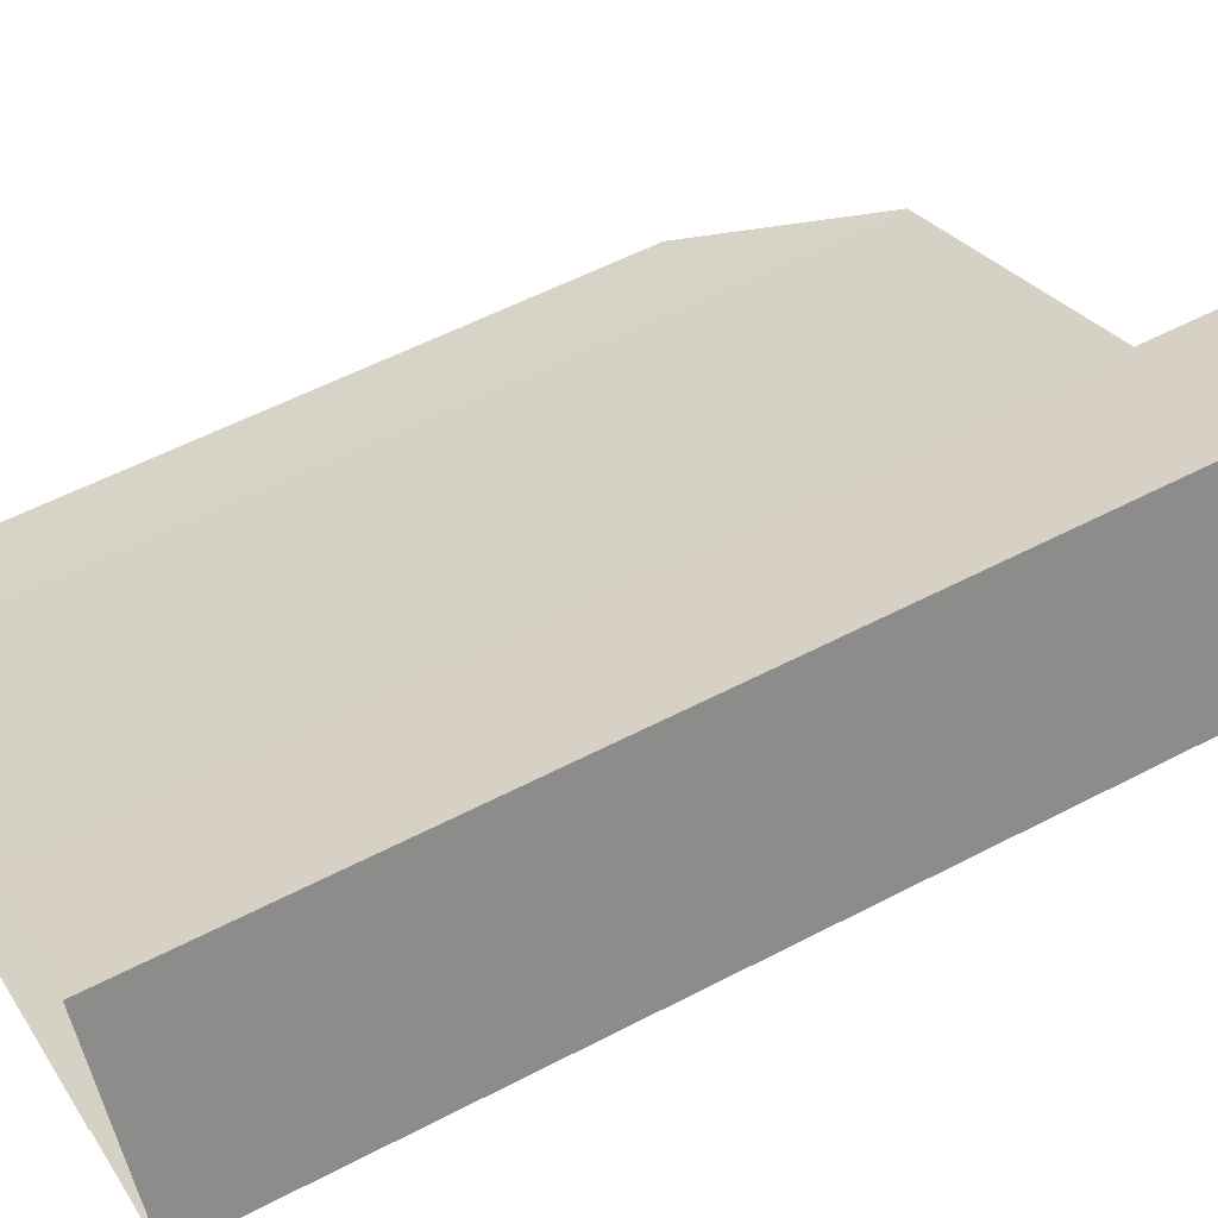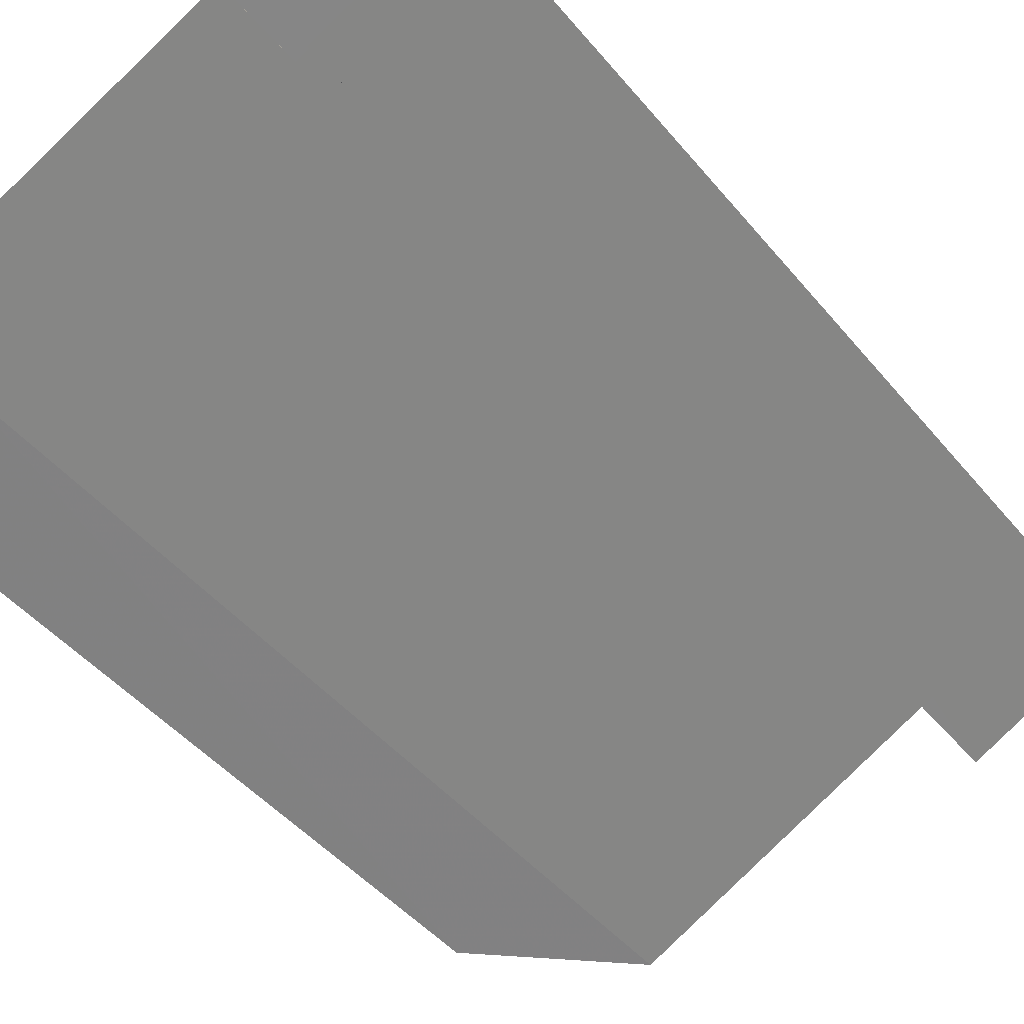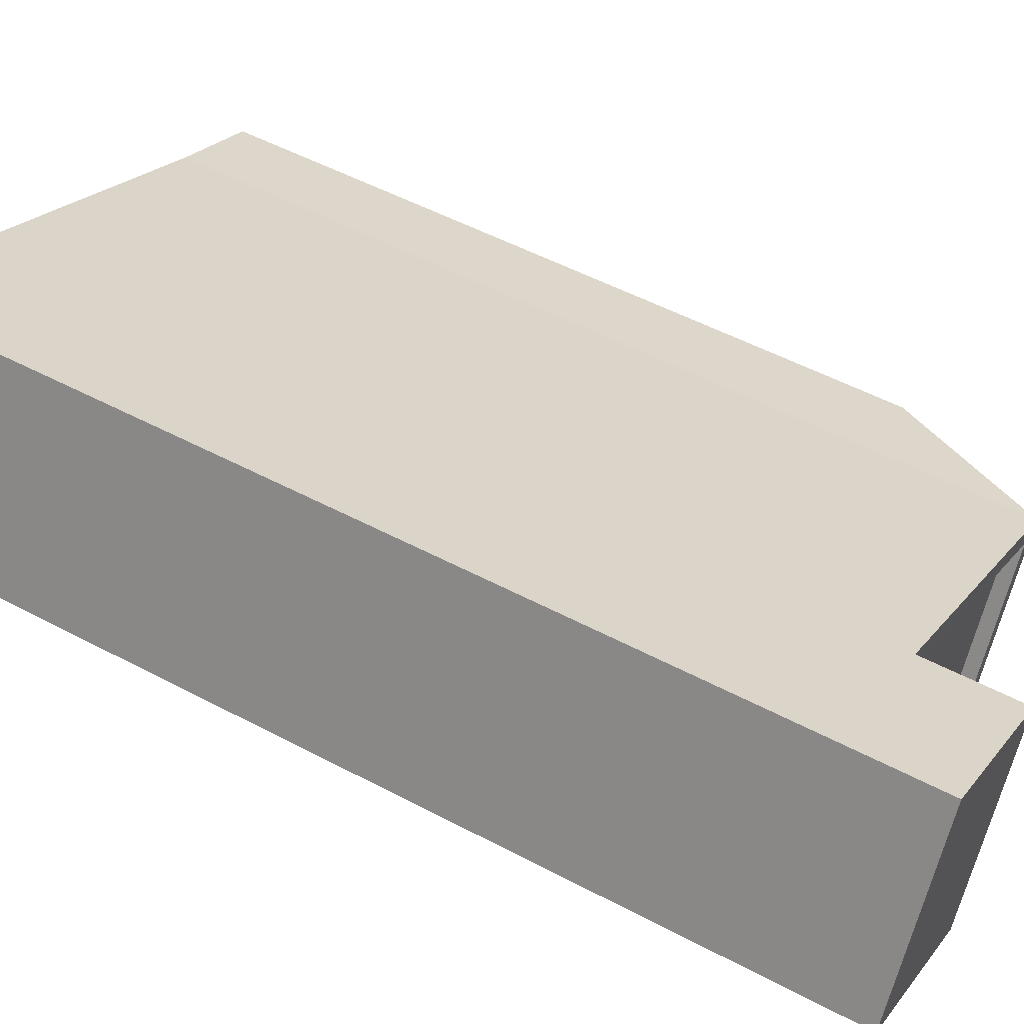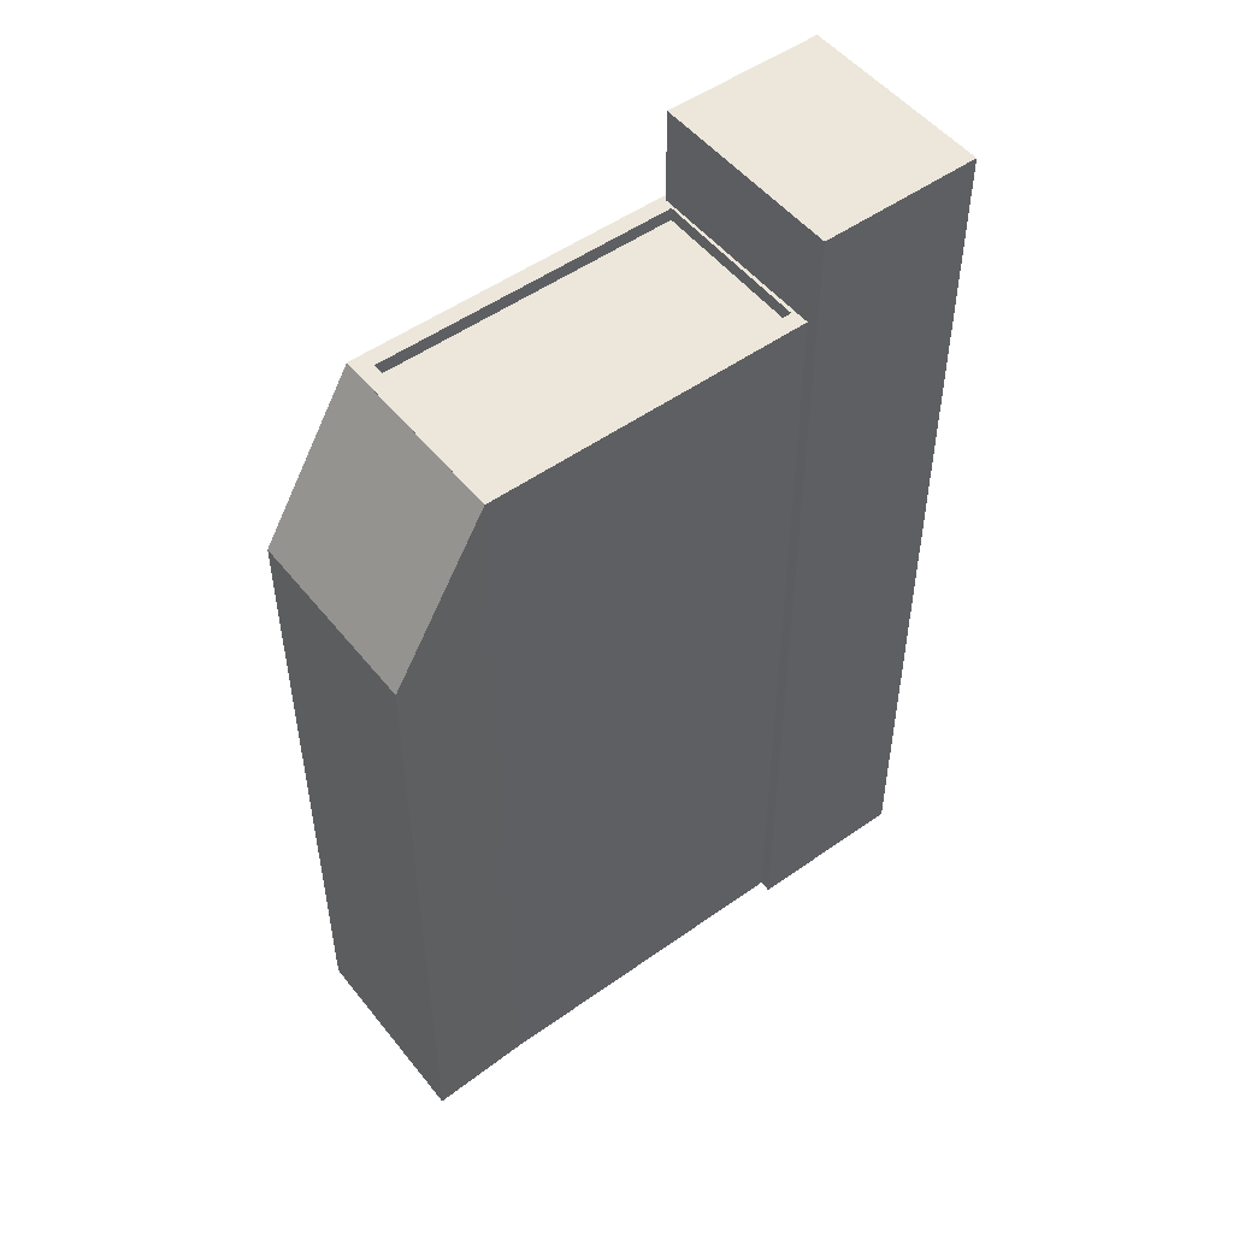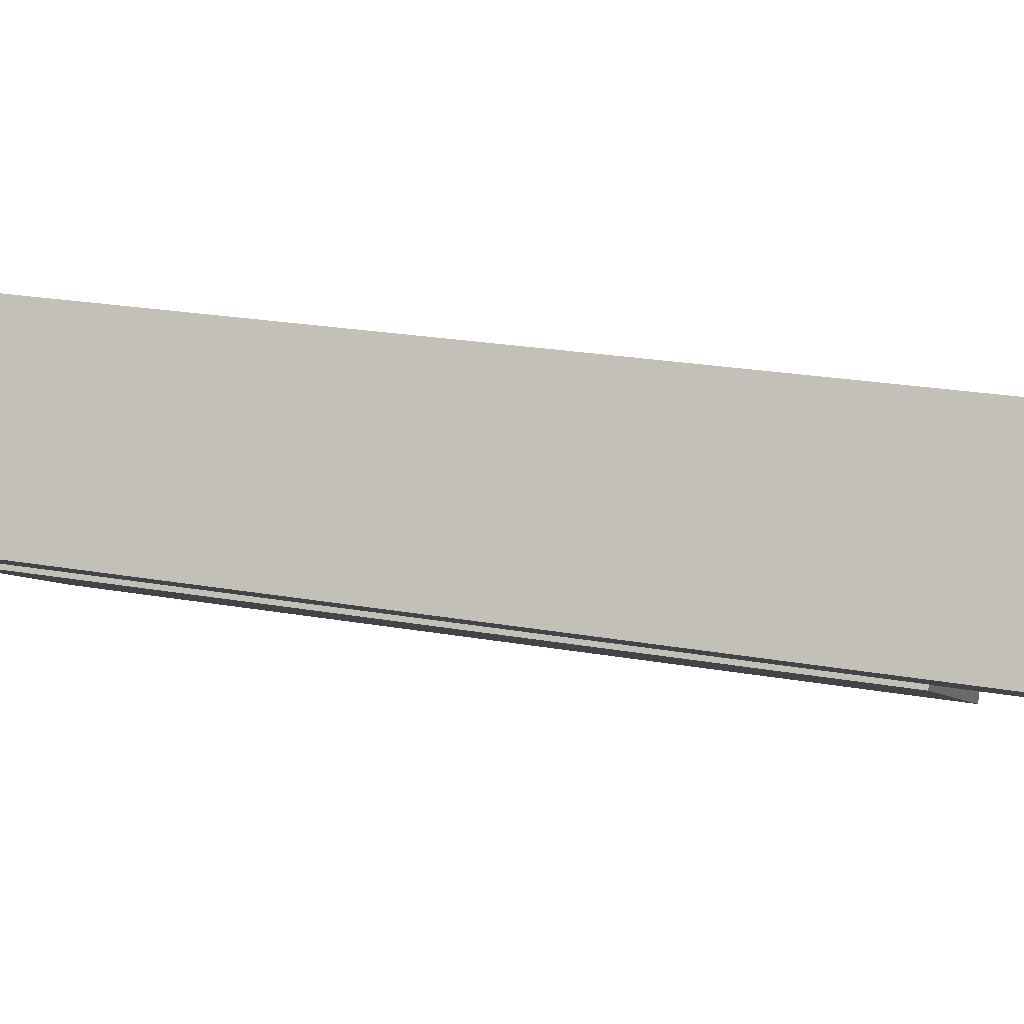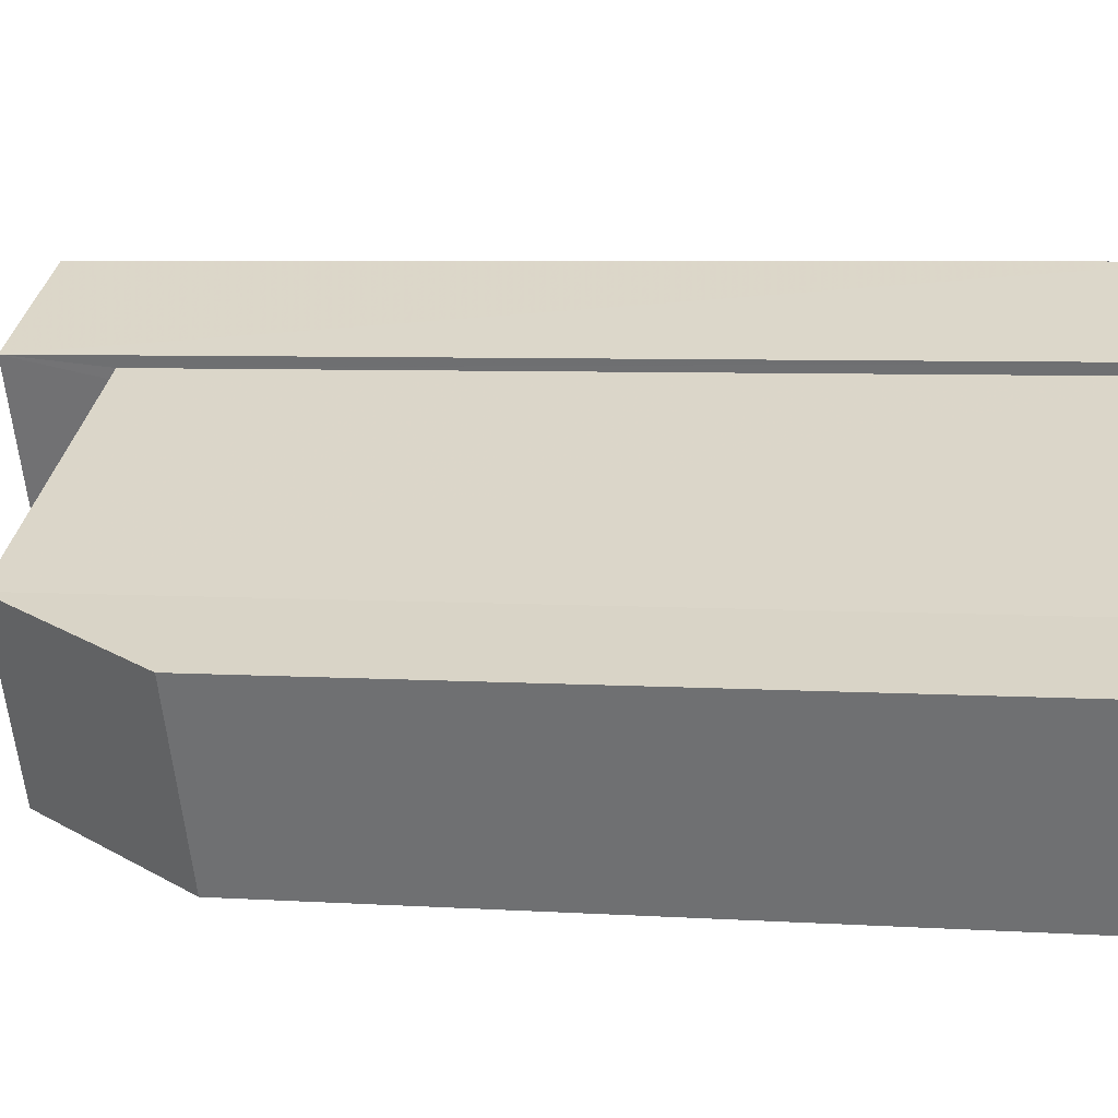
<metadata>
{"format":"obj","ext":"obj","renderer":"f3d","projection":"perspective","resolution":1024,"background":"white","views":[{"elev":56.2,"azim":-118.7,"up":"+Y"},{"elev":-45.0,"azim":-143.4,"up":"+Y"},{"elev":51.3,"azim":-59.9,"up":"+Y"},{"elev":51.2,"azim":115.6,"up":"+Z"},{"elev":22.2,"azim":-72.7,"up":"+Y"},{"elev":5.8,"azim":101.4,"up":"+Y"}]}
</metadata>
<code>
v -5399 -3.601e+04 2.621
v -5405 -3.6e+04 2.623
v -5405 -3.6e+04 2.623
v -5398 -3.601e+04 2.621
v -5398 -3.6e+04 2.622
v -5396 -3.6e+04 2.622
v -5403 -3.6e+04 2.624
v -5407 -3.6e+04 2.623
v -5406 -3.6e+04 2.624
v -5403 -3.6e+04 2.624
v -5403 -3.6e+04 18.13
v -5405 -3.6e+04 18.13
v -5400 -3.601e+04 18.13
v -5398 -3.6e+04 18.13
v -5405 -3.6e+04 18.38
v -5405 -3.6e+04 18.38
v -5405 -3.6e+04 18.38
v -5403 -3.6e+04 18.38
v -5405 -3.6e+04 18.38
v -5398 -3.6e+04 18.38
v -5399 -3.601e+04 18.38
v -5398 -3.6e+04 18.38
v -5403 -3.6e+04 18.38
v -5400 -3.601e+04 18.38
v -5403 -3.6e+04 18.38
v -5398 -3.601e+04 15.41
v -5396 -3.6e+04 15.41
v -5398 -3.6e+04 18.38
v -5399 -3.601e+04 18.38
v -5405 -3.6e+04 20.19
v -5403 -3.6e+04 20.19
v -5406 -3.6e+04 20.19
v -5407 -3.6e+04 20.19
f 1 2 3
f 4 1 5
f 6 4 5
f 7 3 8
f 7 8 9
f 10 7 9
f 5 1 7
f 1 3 7
f 11 12 13
f 14 11 13
f 15 16 17
f 18 17 19
f 20 21 22
f 17 16 21
f 23 18 19
f 24 21 20
f 19 17 24
f 24 17 21
f 23 20 25
f 23 25 18
f 20 22 25
f 26 27 28
f 29 26 28
f 30 31 32
f 33 30 32
f 24 14 13
f 24 20 14
f 24 13 12
f 19 24 12
f 19 12 11
f 23 19 11
f 20 11 14
f 20 23 11
f 1 29 2
f 29 21 16
f 29 16 2
f 3 2 16
f 15 3 16
f 28 22 21
f 29 28 21
f 5 7 28
f 28 25 22
f 28 7 25
f 27 6 5
f 28 27 5
f 27 4 6
f 27 26 4
f 26 1 4
f 26 29 1
f 31 30 18
f 25 10 31
f 17 18 30
f 25 7 10
f 31 18 25
f 31 10 9
f 32 31 9
f 17 30 15
f 3 15 8
f 8 15 33
f 15 30 33
f 33 9 8
f 33 32 9

</code>
